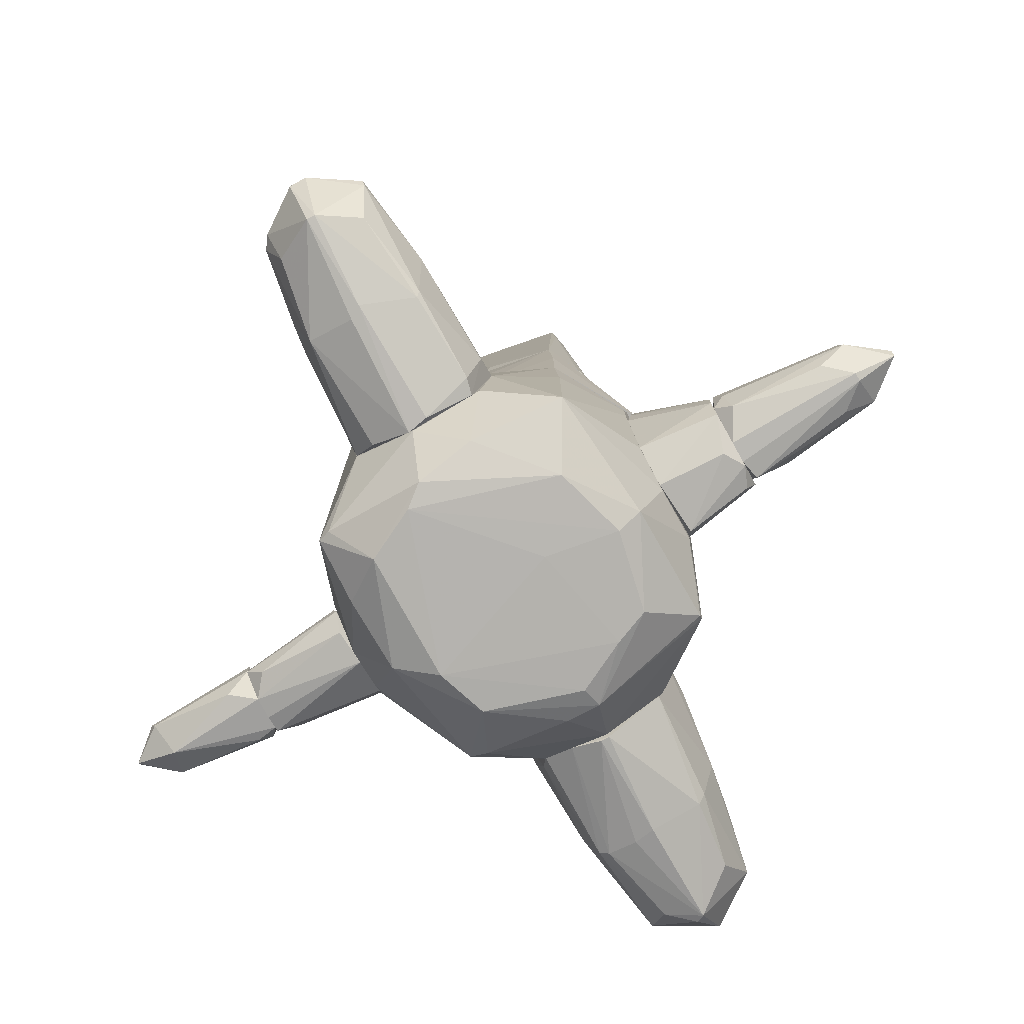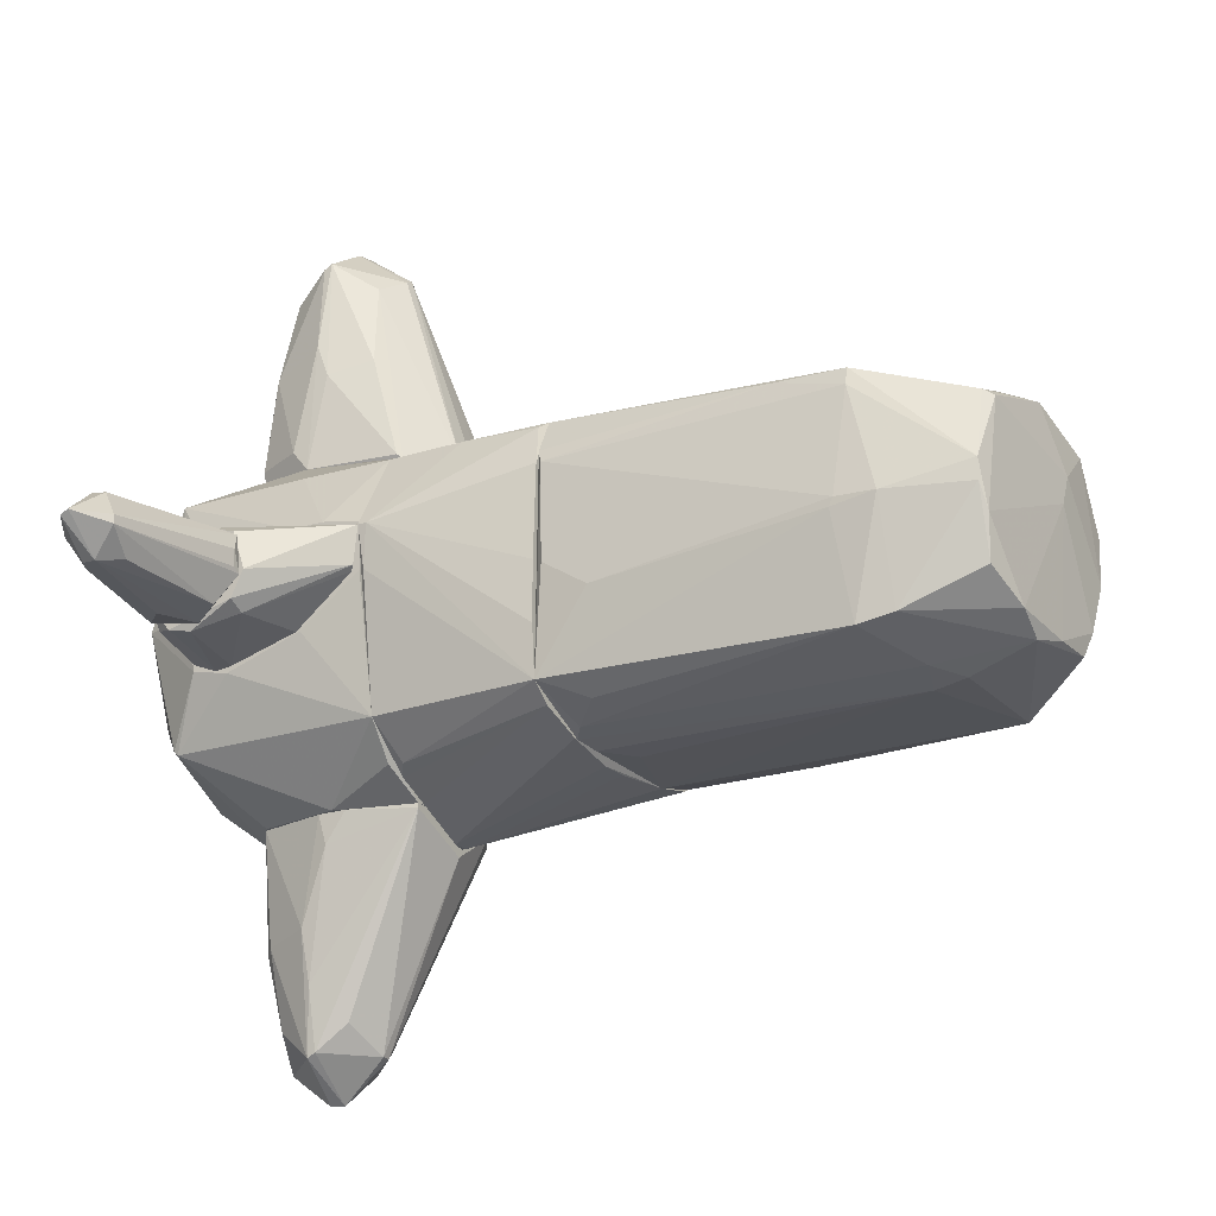
<metadata>
{"format":"obj","ext":"obj","renderer":"f3d","projection":"perspective","resolution":1024,"background":"white","views":[{"elev":-79.6,"azim":29.1,"up":"+Y"},{"elev":-20.9,"azim":120.7,"up":"+Z"}]}
</metadata>
<code>
o convex_0
v -1.285 -0.5289 -0.1609
v 1.202 -0.4689 0.4078
v 1.202 -0.5289 0.4078
v 0.06333 -0.4988 -1.419
v -0.9551 0.6695 0.8871
v 0.5127 0.6695 -1.03
v -0.9251 0.6695 -0.9698
v 0.8425 0.6695 0.9771
v -0.4459 -0.5289 1.247
v 0.9922 0.6695 -0.7902
v 0.9922 -0.5289 -0.8202
v 0.8724 -0.5289 0.9771
v -0.8952 -0.5289 -0.9698
v -1.015 -0.5289 0.8573
v -1.105 0.6695 0.198
v 0.9922 0.6695 0.6474
v -0.6554 0.6695 1.007
v -1.255 -0.3789 -0.4008
v -0.1161 0.6395 -1.09
v 0.363 0.5796 1.067
v 0.003453 -0.4988 1.217
v -0.05618 -0.5289 -1.419
v -1.015 0.5195 0.8573
v -1.045 0.6695 -0.6401
v 0.6327 -0.5289 -1.12
v 0.8425 0.6695 -0.9097
v 1.022 0.6695 -0.0116
v -0.5656 0.6695 -1.06
v -0.7453 -0.4988 1.097
v -0.8952 -0.1992 -0.9998
v 1.172 -0.4988 0.1082
v -0.8353 0.6695 0.9771
v 0.3929 -0.5289 1.127
v -0.5057 -0.5289 -1.21
v -0.9551 -0.07946 -0.9397
v 1.022 0.6695 -0.4305
v -1.105 0.6695 0.288
v -1.195 -0.3489 0.2283
v -1.255 -0.5289 -0.4008
v 0.09327 0.6395 -1.09
v 0.8724 0.04054 0.9771
v -1.105 0.6096 -0.1309
v -0.4459 -0.4988 1.247
v 0.7225 -0.4689 -1.06
v 0.003453 0.6695 1.037
v 0.8724 0.6096 0.9471
v 0.4228 -0.4988 -1.24
v -0.865 0.6695 -0.9998
v -0.05618 -0.4988 -1.419
v -1.015 0.6395 0.8273
v -0.8952 0.3999 -0.9998
f 48 49 51
f 5 6 7
f 6 5 8
f 1 3 9
f 6 8 10
f 3 1 11
f 3 2 12
f 9 3 12
f 11 1 13
f 1 9 14
f 5 7 15
f 10 8 16
f 8 5 17
f 1 15 18
f 8 20 21
f 11 13 22
f 15 7 24
f 7 18 24
f 22 4 25
f 11 22 25
f 4 6 26
f 6 10 26
f 16 2 27
f 10 16 27
f 7 6 28
f 14 9 29
f 23 14 29
f 2 3 31
f 10 2 31
f 3 11 31
f 11 10 31
f 17 5 32
f 5 23 32
f 23 29 32
f 9 12 33
f 8 21 33
f 21 9 33
f 22 13 34
f 13 30 34
f 18 7 35
f 30 13 35
f 7 30 35
f 2 10 36
f 27 2 36
f 10 27 36
f 15 1 37
f 5 15 37
f 1 14 38
f 14 23 38
f 13 1 39
f 1 18 39
f 35 13 39
f 18 35 39
f 6 4 40
f 4 19 40
f 28 6 40
f 19 28 40
f 12 2 41
f 8 33 41
f 33 12 41
f 18 15 42
f 15 24 42
f 24 18 42
f 9 21 43
f 21 20 43
f 29 9 43
f 17 32 43
f 32 29 43
f 10 11 44
f 11 25 44
f 26 10 44
f 25 26 44
f 8 17 45
f 20 8 45
f 17 43 45
f 43 20 45
f 2 16 46
f 16 8 46
f 41 2 46
f 8 41 46
f 25 4 47
f 4 26 47
f 26 25 47
f 7 28 48
f 19 4 49
f 4 22 49
f 28 19 49
f 22 34 49
f 48 28 49
f 23 5 50
f 37 1 50
f 5 37 50
f 1 38 50
f 38 23 50
f 30 7 51
f 34 30 51
f 7 48 51
f 49 34 51
o convex_1
v 0.06331 0.8795 -1.06
v 0.363 1.029 1.037
v 0.5127 1.149 1.007
v -0.8652 3.635 0.1681
v 0.6326 3.545 -0.4905
v -1.015 0.6695 0.7975
v -0.8952 3.096 -0.9399
v 0.9922 0.6698 -0.7902
v 0.8424 2.766 0.8574
v -0.9251 0.6695 -0.9698
v -0.08614 3.605 0.7975
v 0.9621 0.6695 0.7373
v 0.8424 2.766 -0.7902
v -0.8352 2.856 0.8572
v 0.9623 2.707 -0.01135
v -0.1761 3.635 -0.7303
v -1.015 2.856 0.04839
v 0.7525 3.545 0.1383
v -1.075 0.6695 -0.3107
v -0.8352 0.6695 0.9773
v 0.03354 2.856 0.9773
v 0.06331 3.126 -0.9401
v 0.4827 0.6695 -1.03
v 0.8424 0.6695 0.9771
v 0.5127 3.575 0.6177
v -0.5955 3.666 -0.5504
v -0.6254 3.635 0.6177
v -0.5655 0.6695 -1.06
v 1.022 0.7297 -0.04132
v 0.3031 3.605 -0.6703
v -0.9851 1.868 -0.7902
v -1.075 1.119 0.288
v -0.236 3.666 0.1683
v 0.9922 0.6998 0.6476
v 0.03354 2.886 -0.97
v 0.03354 0.6695 1.037
v 0.9323 2.976 -0.01135
v 0.8124 0.9696 -0.9099
v -0.9251 3.066 -0.8799
v 0.06331 3.575 -0.79
v 0.6925 3.576 -0.191
v -0.7753 3.666 -0.191
v -1.045 0.7596 -0.6403
v -0.5055 3.635 -0.7303
v -0.8952 2.257 0.8572
v 0.8723 2.766 0.7373
v 1.022 1.059 -0.2509
v 0.5726 3.515 0.6476
v -0.9851 2.886 0.2282
v -0.9251 1.629 -0.9698
v 0.1233 3.426 0.8275
v 0.3031 2.976 -0.9101
v 0.7824 3.006 -0.7301
v -1.075 0.6695 0.3479
v 0.6026 0.7596 -1
v 0.2731 2.856 0.9473
v 0.3031 0.6998 -1.06
v -0.8053 0.8496 0.9773
v 0.9623 2.677 -0.07109
v -1.075 0.9094 -0.2509
v -0.9851 0.9693 0.8572
v -0.3259 3.666 0.3779
v 0.8723 2.287 0.8574
v 0.7525 3.545 -0.01135
f 88 104 115
f 57 61 63
f 61 57 70
f 57 63 71
f 62 65 72
f 59 63 74
f 63 61 74
f 54 53 75
f 60 54 75
f 71 63 75
f 55 65 78
f 65 62 78
f 74 61 79
f 67 77 84
f 81 67 84
f 63 59 85
f 59 80 85
f 58 73 86
f 52 79 86
f 79 58 86
f 53 72 87
f 75 53 87
f 71 75 87
f 64 59 89
f 68 55 90
f 73 58 91
f 67 81 91
f 76 69 92
f 56 81 92
f 84 76 92
f 81 84 92
f 77 58 93
f 55 78 93
f 84 77 93
f 90 55 93
f 58 90 93
f 61 70 94
f 58 77 95
f 77 67 95
f 91 58 95
f 67 91 95
f 71 65 96
f 69 60 97
f 85 66 97
f 66 88 97
f 88 69 97
f 80 59 98
f 66 85 98
f 85 80 98
f 60 69 99
f 76 62 99
f 69 76 99
f 65 55 100
f 55 68 100
f 83 57 100
f 68 83 100
f 96 65 100
f 58 79 101
f 79 61 101
f 90 58 101
f 82 90 101
f 61 94 101
f 94 82 101
f 62 72 102
f 60 99 102
f 99 62 102
f 86 73 103
f 73 91 103
f 103 91 104
f 81 56 104
f 88 64 104
f 91 81 104
f 64 103 104
f 70 57 105
f 57 83 105
f 83 70 105
f 59 74 106
f 74 86 106
f 89 59 106
f 64 89 106
f 103 64 106
f 86 103 106
f 53 54 107
f 54 60 107
f 72 53 107
f 60 102 107
f 102 72 107
f 79 52 108
f 74 79 108
f 52 86 108
f 86 74 108
f 65 71 109
f 72 65 109
f 71 87 109
f 87 72 109
f 59 64 110
f 64 88 110
f 88 66 110
f 98 59 110
f 66 98 110
f 83 68 111
f 70 83 111
f 68 90 111
f 90 82 111
f 94 70 111
f 82 94 111
f 57 71 112
f 71 96 112
f 100 57 112
f 96 100 112
f 62 76 113
f 78 62 113
f 76 84 113
f 93 78 113
f 84 93 113
f 60 75 114
f 75 63 114
f 63 85 114
f 97 60 114
f 85 97 114
f 69 88 115
f 56 92 115
f 92 69 115
f 104 56 115
o convex_2
v 1.172 -1.637 -0.3709
v 1.202 -0.9784 0.468
v 1.202 -0.7387 0.438
v 1.741 -1.577 -0.281
v 1.741 -1.637 0.2882
v 1.741 -1.098 -0.1611
v 1.172 -1.817 0.07846
v 1.172 -0.5889 0.1084
v 1.741 -1.098 0.2882
v 1.172 -1.667 0.3481
v 1.172 -1.008 -0.2209
v 1.741 -1.727 -0.1011
v 1.202 -0.5289 0.4081
v 1.202 -1.787 -0.3109
v 1.711 -1.427 -0.3109
v 1.741 -1.458 0.3481
v 1.741 -1.008 0.01877
v 1.172 -1.128 0.468
v 1.621 -1.098 -0.2209
v 1.202 -1.488 -0.3709
v 1.202 -0.5589 0.1384
v 1.741 -1.278 0.3481
v 1.651 -1.757 0.04857
v 1.681 -1.697 -0.2509
f 127 129 139
f 120 119 121
f 116 122 123
f 120 121 124
f 122 120 125
f 123 122 125
f 116 123 126
f 119 120 127
f 122 116 129
f 119 116 130
f 121 119 130
f 120 124 131
f 125 120 131
f 124 121 132
f 128 124 132
f 117 118 133
f 123 125 133
f 128 123 133
f 118 128 133
f 131 117 133
f 125 131 133
f 126 123 134
f 121 130 134
f 134 130 135
f 116 126 135
f 130 116 135
f 126 134 135
f 123 128 136
f 132 121 136
f 128 132 136
f 121 134 136
f 134 123 136
f 118 117 137
f 128 118 137
f 124 128 137
f 117 131 137
f 131 124 137
f 120 122 138
f 127 120 138
f 122 129 138
f 129 127 138
f 116 119 139
f 119 127 139
f 129 116 139
o convex_3
v 1.742 -1.727 -0.07117
v 1.801 -1.038 0.1384
v 1.801 -1.038 0.01869
v 3 -1.428 0.01869
v 1.742 -1.547 0.3182
v 1.742 -1.338 -0.281
v 2.73 -1.428 0.2583
v 2.79 -1.188 -0.01124
v 2.73 -1.458 -0.191
v 2.7 -1.637 0.07849
v 1.742 -1.068 0.2583
v 1.771 -1.697 -0.221
v 1.831 -1.158 -0.221
v 1.861 -1.637 0.2883
v 1.771 -1.278 0.3482
v 2.7 -1.338 0.2583
v 2.73 -1.368 -0.191
v 2.011 -1.458 -0.281
v 2.79 -1.188 0.04856
v 1.742 -1.727 0.07849
v 2.7 -1.637 0.01869
v 1.742 -1.038 -0.01124
v 2.52 -1.577 0.2283
v 2.52 -1.607 -0.1311
v 2.58 -1.248 -0.1611
v 1.831 -1.428 0.3482
v 3 -1.368 0.04856
f 158 155 166
f 140 144 145
f 142 141 147
f 143 146 149
f 145 144 150
f 140 145 151
f 150 144 154
f 150 154 155
f 143 148 156
f 145 152 156
f 151 145 157
f 148 151 157
f 156 148 157
f 145 156 157
f 147 141 158
f 141 150 158
f 150 155 158
f 144 140 159
f 140 149 159
f 153 144 159
f 149 153 159
f 148 143 160
f 149 140 160
f 143 149 160
f 140 151 160
f 141 142 161
f 142 147 161
f 150 141 161
f 145 150 161
f 152 145 161
f 147 152 161
f 149 146 162
f 146 153 162
f 153 149 162
f 151 148 163
f 148 160 163
f 160 151 163
f 152 147 164
f 147 156 164
f 156 152 164
f 144 153 165
f 153 146 165
f 154 144 165
f 155 154 165
f 146 155 165
f 146 143 166
f 155 146 166
f 143 156 166
f 156 147 166
f 147 158 166
o convex_4
v -2.004 -1.338 0.2583
v -2.094 -1.398 -0.251
v -2.094 -1.368 -0.251
v -3.022 -1.428 0.0485
v -2.004 -1.637 0.07847
v -2.004 -1.128 -0.07125
v -2.813 -1.368 0.2283
v -2.783 -1.428 -0.1611
v -2.783 -1.218 0.0485
v -2.004 -1.607 -0.1611
v -2.723 -1.577 0.01854
v -2.034 -1.188 0.1684
v -2.184 -1.577 0.1984
v -2.363 -1.218 -0.1611
v -2.783 -1.428 0.2283
v -2.004 -1.188 -0.1911
v -2.783 -1.368 -0.1611
v -2.004 -1.458 0.2583
v -2.154 -1.577 -0.1911
v -3.022 -1.368 0.01854
f 175 183 186
f 167 171 172
f 169 168 174
f 172 171 176
f 170 174 177
f 176 171 177
f 167 172 178
f 173 167 178
f 172 175 178
f 175 173 178
f 177 171 179
f 175 172 180
f 173 170 181
f 170 177 181
f 177 179 181
f 168 169 182
f 176 168 182
f 172 176 182
f 169 180 182
f 180 172 182
f 169 174 183
f 180 169 183
f 175 180 183
f 171 167 184
f 167 173 184
f 179 171 184
f 173 181 184
f 181 179 184
f 174 168 185
f 168 176 185
f 177 174 185
f 176 177 185
f 170 173 186
f 174 170 186
f 173 175 186
f 183 174 186
o convex_5
v -1.225 -0.9185 0.1684
v -2.004 -1.637 -0.0712
v -2.004 -1.637 0.07852
v -1.225 -1.787 -0.01137
v -1.255 -0.5289 -0.4008
v -2.004 -1.248 0.2283
v -1.225 -1.577 0.3482
v -1.225 -1.637 -0.281
v -2.004 -1.308 -0.251
v -1.225 -0.5289 -0.0712
v -2.004 -1.128 -0.1312
v -1.225 -1.158 -0.4008
v -1.884 -1.607 0.2283
v -2.004 -1.607 -0.1911
v -1.255 -1.727 0.2283
v -1.944 -1.068 -0.01137
v -2.004 -1.488 0.2583
v -1.375 -0.9784 0.1983
v -1.884 -1.368 -0.281
v -1.255 -1.488 0.3482
v -1.285 -0.5289 -0.1312
v -2.004 -1.188 0.1983
v -1.225 -0.5289 -0.4008
f 196 198 209
f 189 188 190
f 188 189 192
f 190 187 193
f 187 190 194
f 188 192 195
f 187 194 196
f 191 195 197
f 195 192 197
f 196 194 198
f 190 188 200
f 194 190 200
f 188 195 200
f 189 190 201
f 190 193 201
f 199 189 201
f 193 199 201
f 192 189 203
f 189 199 203
f 199 193 203
f 187 196 204
f 195 191 205
f 191 198 205
f 198 194 205
f 194 200 205
f 200 195 205
f 193 187 206
f 192 203 206
f 203 193 206
f 187 204 206
f 204 192 206
f 196 191 207
f 191 197 207
f 197 202 207
f 207 202 208
f 197 192 208
f 202 197 208
f 192 204 208
f 204 196 208
f 196 207 208
f 191 196 209
f 198 191 209
o convex_6
v 0.06334 -1.398 3.044
v -0.1162 -2.027 1.247
v 0.363 -1.907 1.247
v -0.3558 -0.5588 1.247
v 0.363 -0.8286 1.277
v -0.5057 -1.428 2.205
v 0.393 -1.398 2.835
v -0.02651 -1.817 2.805
v -0.5356 -1.757 1.247
v -0.02651 -1.008 2.775
v -0.4157 -1.368 2.745
v 0.5129 -1.458 1.247
v -0.5956 -1.008 1.277
v -0.4157 -1.817 2.086
v 0.393 -1.817 2.026
v -0.02651 -0.5588 1.247
v -0.4457 -0.5889 1.307
v 0.2432 -1.098 2.625
v 0.4828 -1.428 2.176
v 0.003546 -1.937 2.146
v 0.303 -1.727 2.625
v -0.2959 -1.098 2.595
v -0.3259 -1.667 2.655
v -0.05635 -1.428 3.044
v 0.5129 -1.577 1.397
v 0.393 -1.907 1.367
v 0.03349 -1.817 2.805
v -0.5956 -1.278 1.247
v -0.3859 -1.907 1.277
v 0.03349 -2.027 1.277
v 0.363 -1.038 2.026
v -0.3558 -1.428 2.835
v -0.02651 -0.5588 1.277
v -0.0863 -1.937 2.086
v 0.4828 -1.338 1.936
v 0.03349 -1.008 2.745
v 0.363 -1.847 1.996
v 0.393 -1.458 2.805
v -0.05635 -1.368 3.044
v -0.5356 -1.398 1.996
v -0.4157 -1.428 2.745
v -0.3859 -1.308 2.745
v 0.333 -0.7985 1.247
v -0.1761 -0.5588 1.307
f 219 242 253
f 212 211 218
f 215 218 223
f 221 213 225
f 219 213 226
f 213 222 226
f 222 220 226
f 219 226 231
f 223 217 232
f 212 221 234
f 221 228 234
f 228 224 234
f 212 234 235
f 234 224 235
f 217 229 236
f 210 233 236
f 233 217 236
f 212 218 237
f 221 212 237
f 213 221 237
f 222 213 237
f 218 211 238
f 211 223 238
f 223 218 238
f 211 212 239
f 229 211 239
f 212 235 239
f 214 227 240
f 227 216 240
f 232 217 241
f 217 233 241
f 225 213 242
f 223 211 243
f 217 223 243
f 211 229 243
f 229 217 243
f 221 214 244
f 216 228 244
f 228 221 244
f 214 240 244
f 240 216 244
f 210 216 245
f 219 210 245
f 216 227 245
f 242 219 245
f 227 242 245
f 224 230 246
f 235 224 246
f 236 229 246
f 230 236 246
f 229 239 246
f 239 235 246
f 216 210 247
f 228 216 247
f 224 228 247
f 230 224 247
f 210 236 247
f 236 230 247
f 210 219 248
f 233 210 248
f 241 233 248
f 218 215 249
f 215 220 249
f 220 222 249
f 237 218 249
f 222 237 249
f 220 215 250
f 215 223 250
f 223 232 250
f 241 220 250
f 232 241 250
f 226 220 251
f 219 231 251
f 231 226 251
f 220 241 251
f 248 219 251
f 241 248 251
f 214 221 252
f 221 225 252
f 227 214 252
f 225 242 252
f 242 227 252
f 213 219 253
f 242 213 253
o convex_7
v -0.0264 -0.529 -1.48
v -0.0264 -1.937 -1.27
v 0.03342 -1.937 -1.27
v 0.003452 -1.458 -3.007
v 0.5728 -1.008 -1.24
v -0.5956 -1.098 -1.24
v -0.4157 -1.458 -2.767
v 0.3629 -1.398 -2.767
v 0.4529 -0.529 -1.24
v 0.03342 -1.038 -2.737
v -0.4458 -0.589 -1.3
v 0.4529 -1.727 -1.24
v -0.0264 -1.787 -2.767
v -0.4458 -1.757 -2.019
v -0.4458 -1.727 -1.24
v 0.333 -1.757 -2.049
v 0.5129 -1.368 -1.959
v -0.0264 -1.038 -2.737
v -0.5356 -1.487 -1.959
v -0.3559 -0.529 -1.24
v 0.3031 -1.128 -2.558
v -0.4157 -1.398 -2.737
v -0.266 -1.727 -2.648
v 0.273 -1.667 -2.558
v 0.393 -1.697 -2.019
v -0.0264 -1.368 -3.007
v 0.4529 -0.529 -1.27
v 0.5728 -1.158 -1.45
v -0.176 -1.847 -2.049
v 0.3629 -1.338 -2.737
v -0.3258 -1.218 -2.618
v -0.4757 -0.6489 -1.33
v -0.5956 -1.188 -1.39
v -0.08633 -1.757 -2.797
v -0.5056 -1.577 -1.33
v -0.236 -1.847 -1.24
v 0.4529 -1.338 -2.318
v -0.5356 -1.398 -2.049
v 0.5728 -1.218 -1.24
v -0.0264 -1.877 -2.019
v -0.3559 -0.529 -1.27
v -0.3858 -1.787 -2.049
f 289 267 295
f 258 262 265
f 262 259 265
f 257 261 266
f 265 259 268
f 265 256 269
f 254 263 271
f 260 267 272
f 259 262 273
f 262 254 273
f 264 259 273
f 267 260 276
f 266 261 277
f 269 266 277
f 269 277 278
f 265 269 278
f 261 270 278
f 270 265 278
f 277 261 278
f 257 260 279
f 261 257 279
f 271 263 279
f 260 275 279
f 275 271 279
f 262 258 280
f 254 262 280
f 263 254 280
f 274 263 280
f 280 258 281
f 263 274 283
f 261 279 283
f 279 263 283
f 274 280 283
f 264 271 284
f 275 264 284
f 271 275 284
f 259 264 285
f 264 275 285
f 259 285 286
f 260 257 287
f 257 266 287
f 276 260 287
f 266 276 287
f 268 259 288
f 267 268 288
f 272 267 288
f 259 286 288
f 286 272 288
f 255 256 289
f 256 265 289
f 265 268 289
f 268 267 289
f 270 261 290
f 281 270 290
f 280 281 290
f 261 283 290
f 283 280 290
f 260 272 291
f 275 260 291
f 285 275 291
f 286 285 291
f 272 286 291
f 258 265 292
f 265 270 292
f 281 258 292
f 270 281 292
f 256 255 293
f 269 256 293
f 266 269 293
f 255 282 293
f 282 266 293
f 254 271 294
f 271 264 294
f 273 254 294
f 264 273 294
f 276 266 295
f 267 276 295
f 282 255 295
f 266 282 295
f 255 289 295
o convex_8
v -0.4457 -1.757 -1.24
v 1.172 -0.8285 0.4978
v 1.172 -1.068 0.4978
v -1.015 -0.559 0.8872
v -0.1761 -2.446 0.9773
v 0.4529 -0.5289 -1.24
v 0.9921 -2.087 -0.7901
v -0.955 -2.386 -0.04091
v -1.225 -0.5289 -0.4306
v 0.8724 -0.5289 0.9773
v 0.9022 -2.176 0.9773
v -0.5355 -1.787 1.247
v 0.09326 -2.416 -0.7901
v -0.985 -2.177 0.9172
v 0.9921 -0.5289 -0.8201
v -0.05619 -0.5289 1.247
v -0.5057 -0.5289 -1.21
v -0.8354 -2.147 -0.88
v 0.9921 -2.326 0.07836
v -1.225 -1.817 0.07812
v 0.4827 -1.697 -1.24
v 0.4229 -1.877 1.247
v 1.172 -1.817 -0.3408
v -0.9252 -0.5289 -0.9398
v 1.172 -0.5289 0.1083
v -0.6254 -0.9185 1.247
v -1.225 -1.517 0.3778
v -0.6854 -2.476 0.6774
v 0.8124 -2.416 0.04818
v 0.03343 -1.967 -1.24
v -1.225 -1.637 -0.3106
v -0.5655 -2.446 -0.5806
v 1.172 -1.697 0.3478
v 0.6026 -1.098 -1.24
v 0.5127 -1.458 1.247
v -0.5956 -1.218 -1.24
v -1.195 -0.5289 0.2281
v 0.1233 -2.356 -0.9401
v 0.6925 -2.386 -0.5204
v 0.6624 -2.416 0.5576
v -0.08622 -2.057 1.247
v -0.4757 -0.5289 1.247
v -0.6854 -2.476 -0.2208
v 0.3631 -0.8287 1.247
v 1.172 -1.547 -0.4007
v -1.225 -1.098 -0.4306
v 0.9921 -2.057 -0.8201
v -0.3258 -2.476 0.8573
v 1.172 -0.5289 0.4379
v 0.2432 -2.326 1.037
v -1.225 -0.6488 0.1981
v 1.172 -1.877 0.04842
v -0.1163 -2.326 -0.9401
v -0.985 -2.296 0.4678
v 0.9022 -1.188 0.9773
v 1.172 -0.9784 -0.2208
v -0.8354 -2.027 -0.9099
v -0.4757 -0.5889 -1.24
v -0.8952 -2.207 0.9471
v 0.4529 -2.416 -0.6105
v 0.303 -2.446 0.138
v 0.7525 -0.559 -1.06
v -1.225 -1.727 -0.2208
v -0.7155 -2.177 -0.9099
f 348 327 359
f 301 304 305
f 298 297 306
f 301 305 310
f 305 304 311
f 304 301 312
f 296 301 316
f 311 307 317
f 297 298 318
f 314 302 318
f 304 312 319
f 310 305 320
f 297 318 320
f 299 309 321
f 309 307 321
f 307 311 321
f 309 299 322
f 304 315 322
f 315 309 322
f 296 316 325
f 315 304 326
f 303 313 327
f 298 306 328
f 318 298 328
f 316 301 329
f 317 306 330
f 311 317 330
f 301 296 331
f 311 304 332
f 308 327 333
f 302 314 334
f 314 324 334
f 333 302 334
f 314 306 335
f 324 314 335
f 317 307 336
f 299 321 337
f 321 311 337
f 332 299 337
f 311 332 337
f 323 303 338
f 303 327 338
f 327 308 338
f 305 311 339
f 330 305 339
f 311 330 339
f 320 318 340
f 304 319 341
f 326 304 341
f 318 302 342
f 325 316 342
f 329 310 342
f 316 329 342
f 302 333 342
f 333 325 342
f 310 340 342
f 340 318 342
f 300 323 343
f 335 300 343
f 324 335 343
f 323 338 343
f 305 297 344
f 297 320 344
f 320 305 344
f 306 317 345
f 300 335 345
f 335 306 345
f 336 300 345
f 317 336 345
f 322 299 346
f 304 322 346
f 299 332 346
f 332 304 346
f 306 314 347
f 314 318 347
f 328 306 347
f 318 328 347
f 325 333 348
f 333 327 348
f 315 303 349
f 309 315 349
f 303 323 349
f 323 309 349
f 297 305 350
f 306 297 350
f 305 330 350
f 330 306 350
f 310 320 351
f 340 310 351
f 320 340 351
f 296 313 352
f 313 326 352
f 331 296 352
f 319 331 352
f 341 319 352
f 326 341 352
f 312 301 353
f 319 312 353
f 301 331 353
f 331 319 353
f 307 309 354
f 323 300 354
f 309 323 354
f 300 336 354
f 336 307 354
f 308 333 355
f 334 324 355
f 333 334 355
f 338 308 355
f 338 355 356
f 324 343 356
f 343 338 356
f 355 324 356
f 301 310 357
f 310 329 357
f 329 301 357
f 313 303 358
f 303 315 358
f 326 313 358
f 315 326 358
f 313 296 359
f 296 325 359
f 327 313 359
f 325 348 359

</code>
